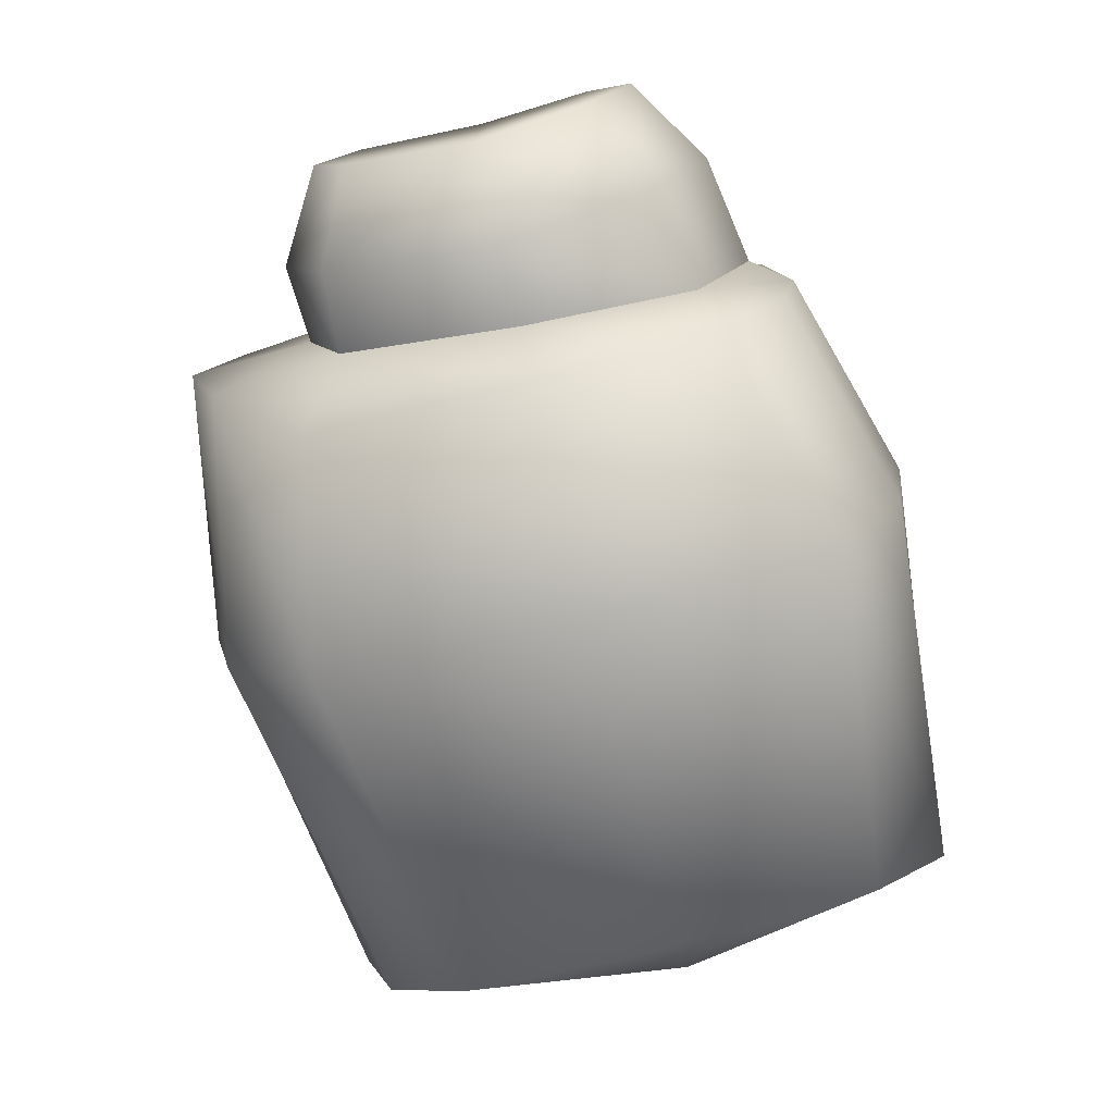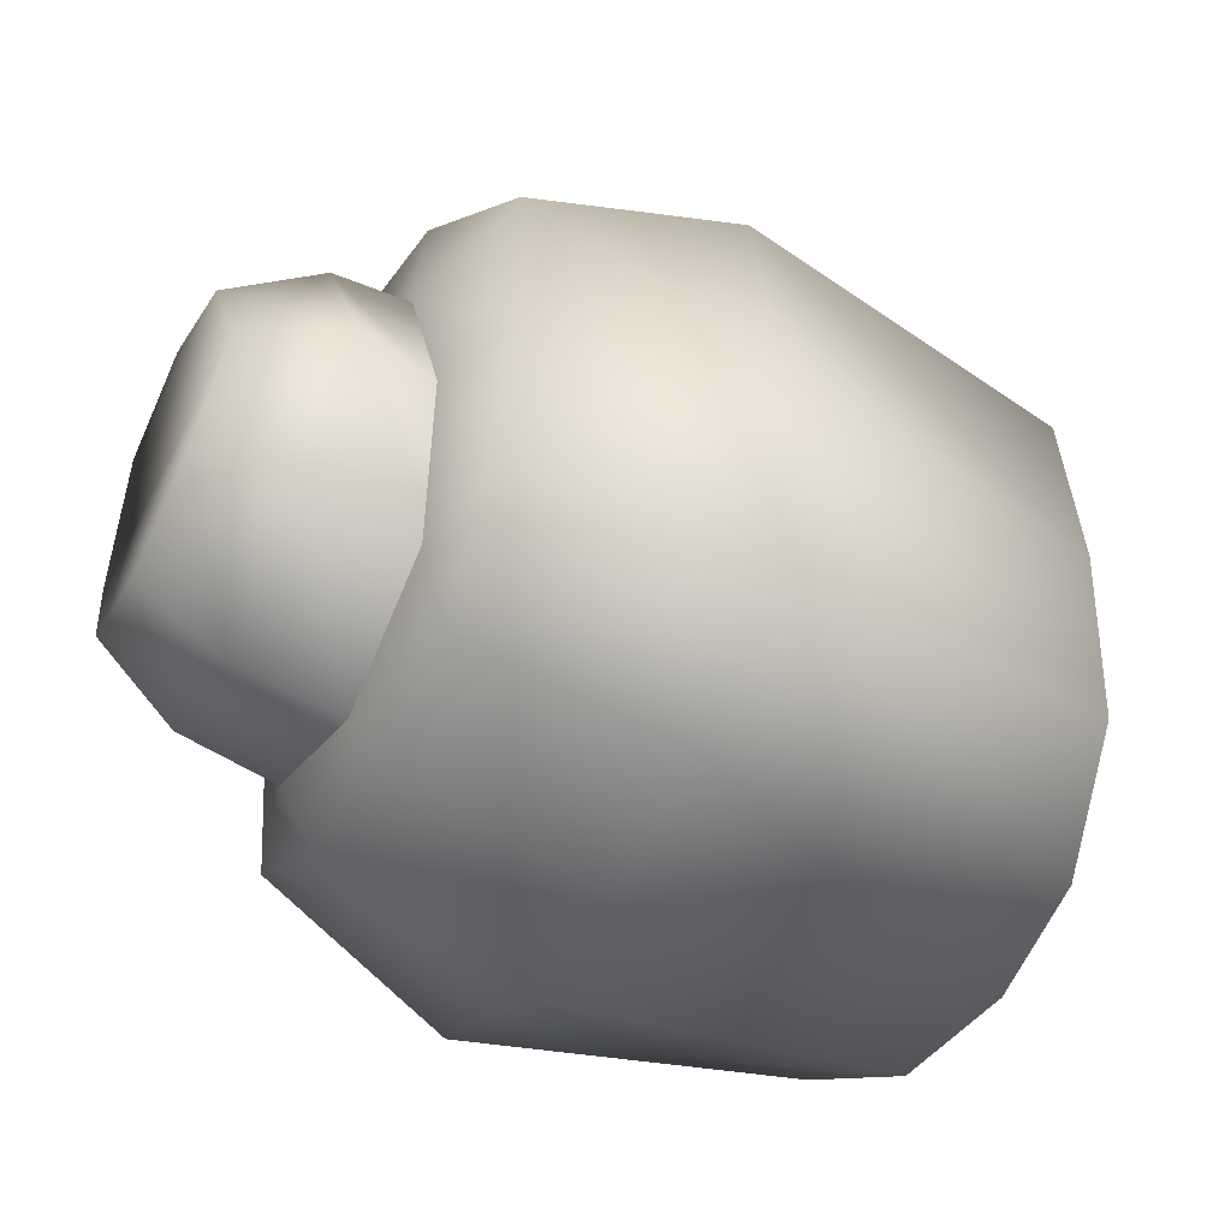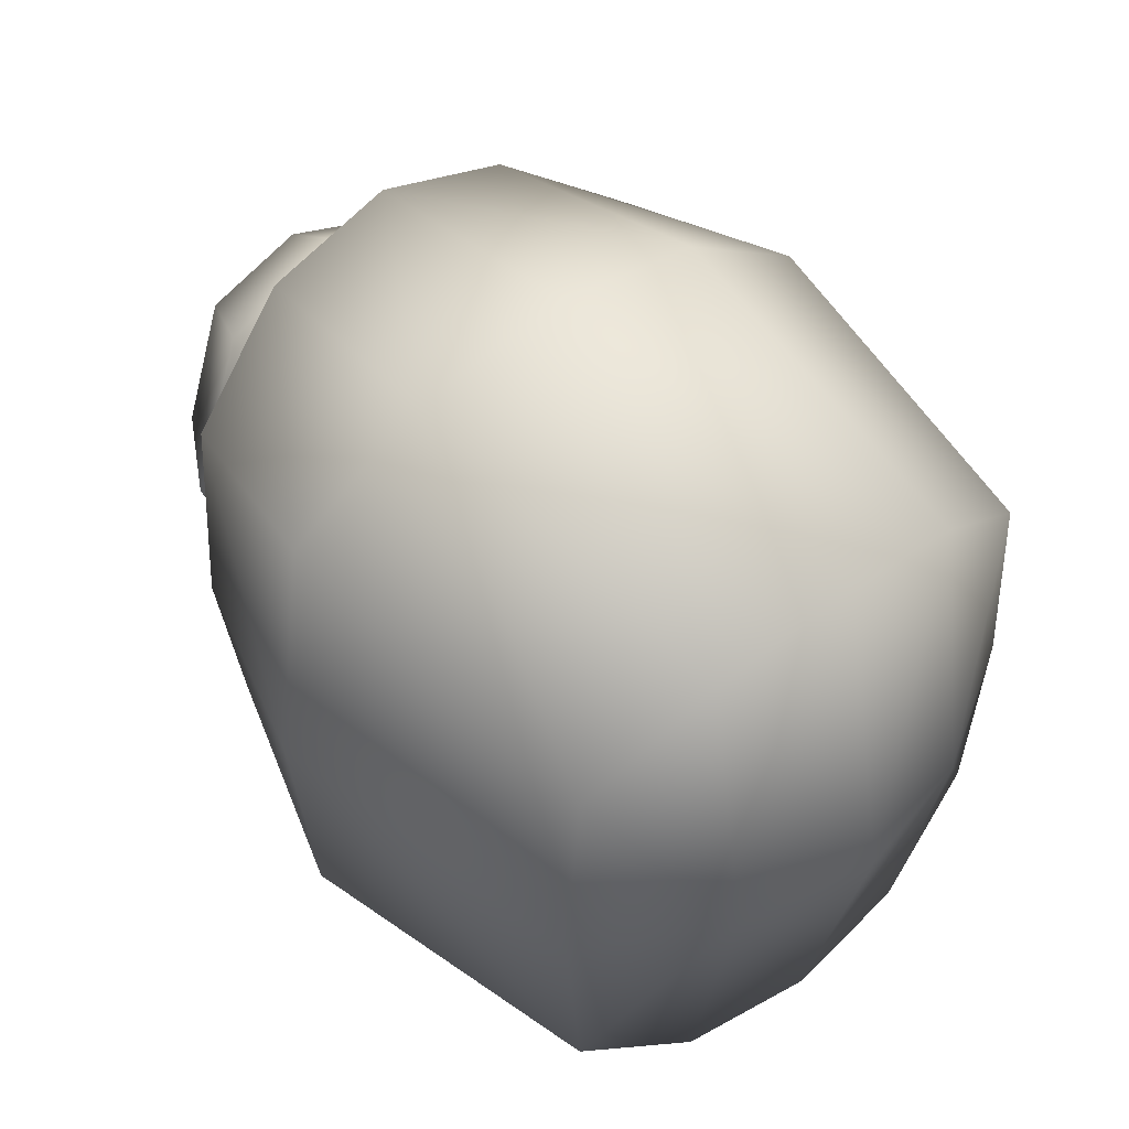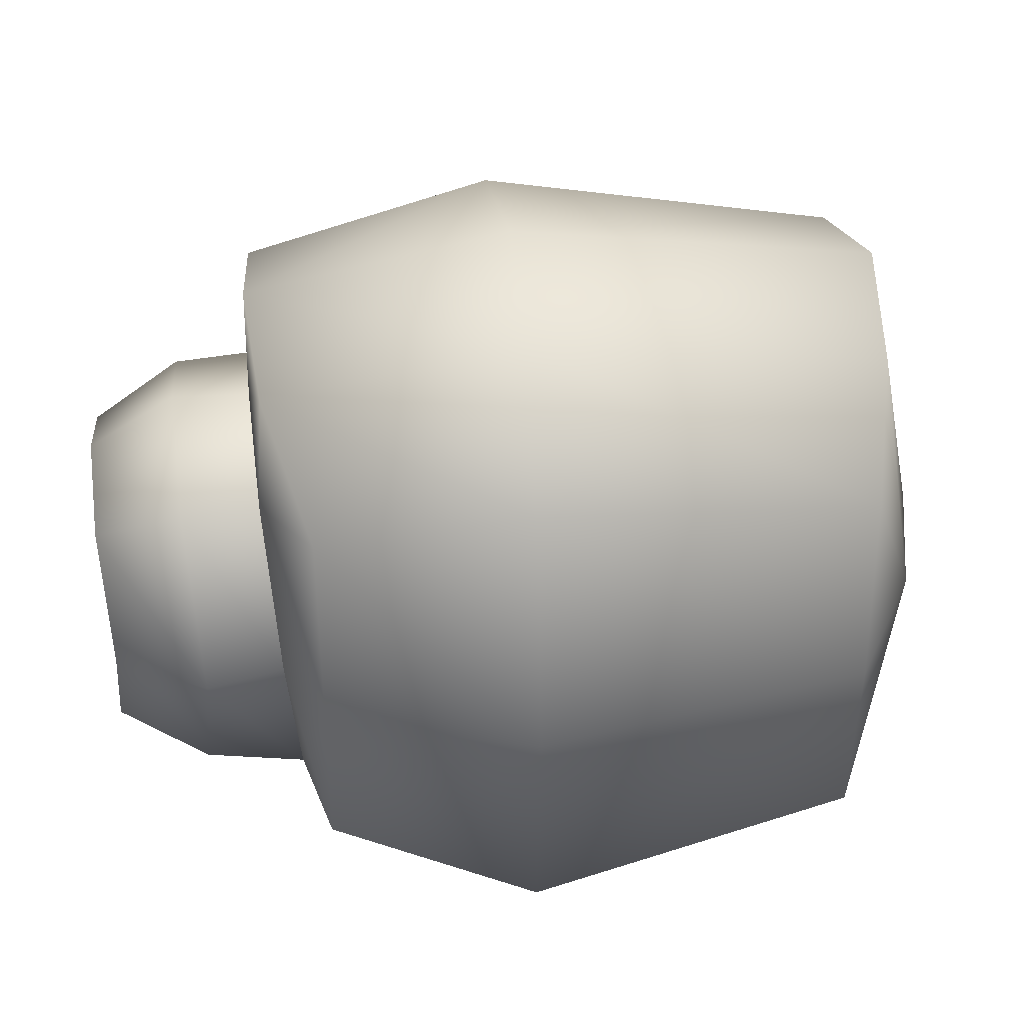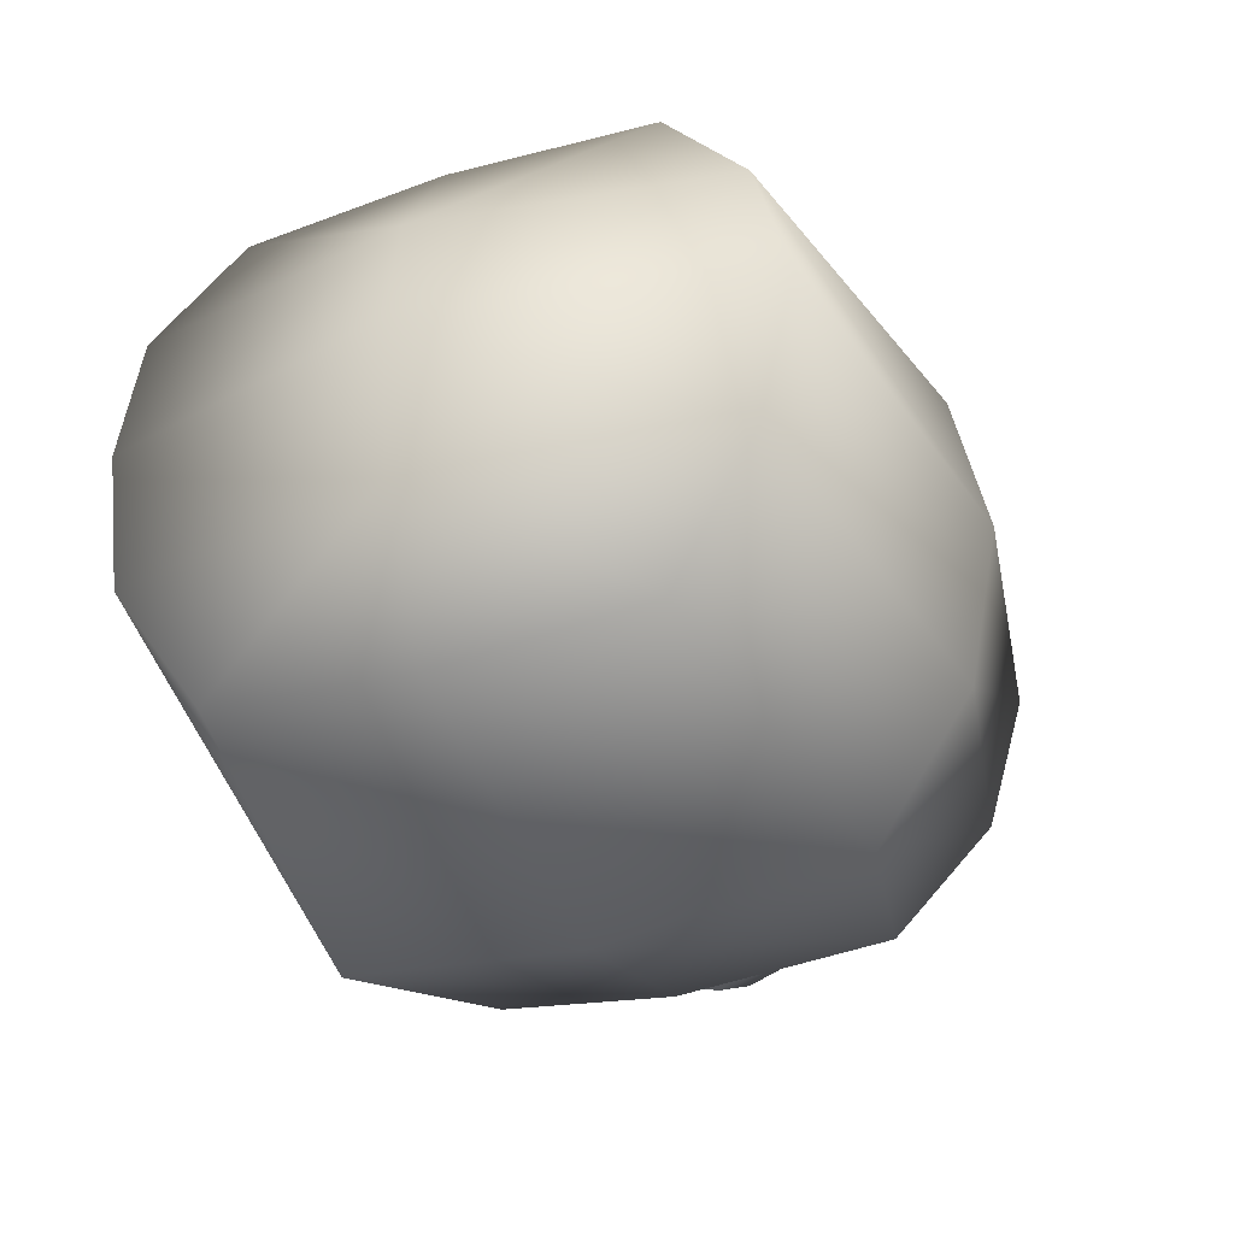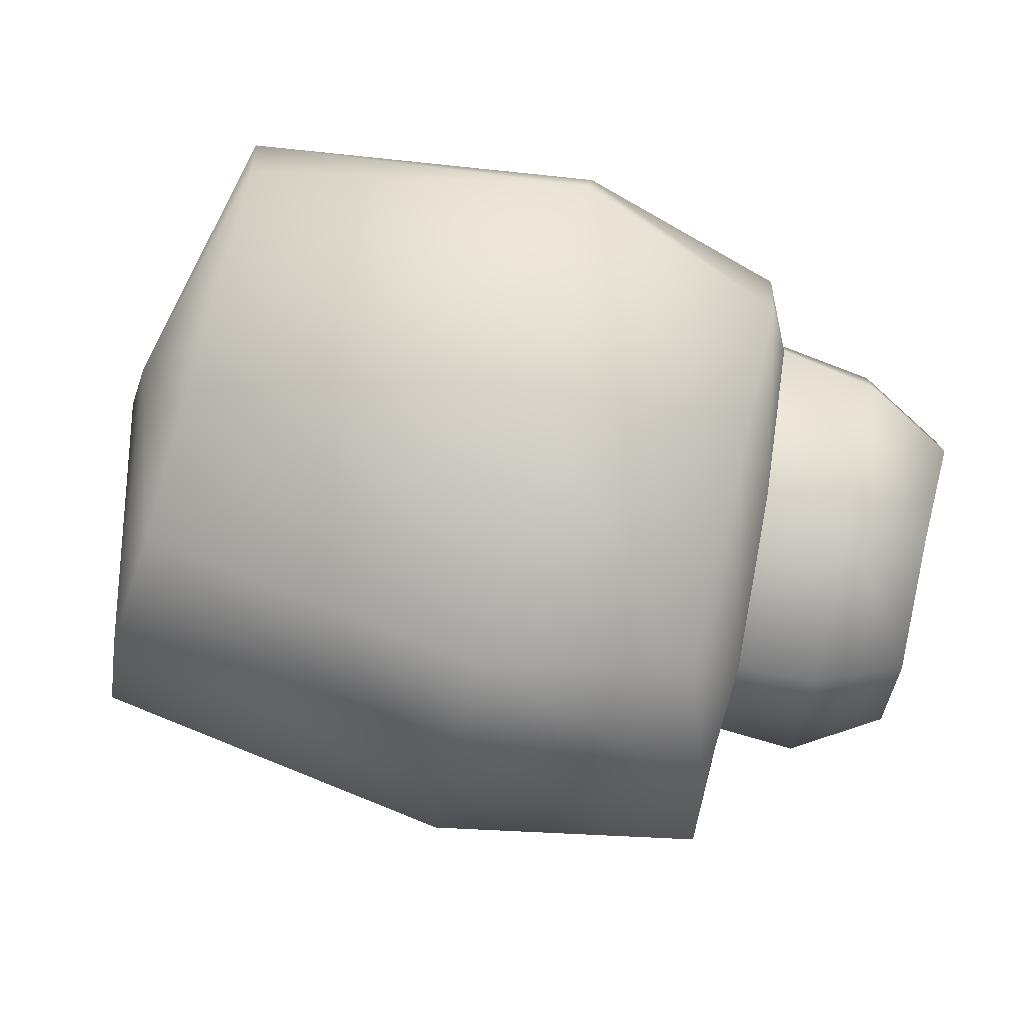
<metadata>
{"format":"obj","ext":"obj","renderer":"f3d","projection":"perspective","resolution":1024,"background":"white","views":[{"elev":-77.0,"azim":-75.5,"up":"+Z"},{"elev":-49.7,"azim":-26.7,"up":"+Y"},{"elev":49.2,"azim":50.2,"up":"+Y"},{"elev":38.2,"azim":-7.4,"up":"+Y"},{"elev":-36.7,"azim":112.1,"up":"+Z"},{"elev":75.9,"azim":-166.6,"up":"+Z"}]}
</metadata>
<code>
g ch_02
v 0.0754 -0.02234 0.1294
v 0.1011 -0.02234 0.1879
v 0.1011 -0.1429 0.1724
v 0.08448 -0.1377 0.103
v 0.02108 -0.02234 0.1425
v 0.0754 -0.02234 0.1294
v 0.08448 -0.1377 0.103
v 0.01482 -0.1265 0.1001
v 0.08746 -0.178 -5.96e-06
v 0.01321 -0.1668 -5.96e-06
v 0.1045 -0.1913 0.09393
v 0.1079 -0.2043 -5.96e-06
v 0.08746 -0.178 -5.96e-06
v 0.06768 0.09747 0.09561
v 0.07381 0.1854 0.09393
v 0.1011 0.1246 0.178
v 0.2498 0.2236 0.1099
v 0.5022 0.182 0.09385
v 0.4822 0.1207 0.1778
v 0.2454 0.1567 0.2052
v 0.2498 -0.2324 0.1099
v 0.2542 -0.2455 -5.96e-06
v 0.2454 -0.02234 0.2305
v 0.2454 -0.1841 0.215
v 0.5368 -0.01938 0.09385
v 0.5593 -0.01568 -5.96e-06
v 0.5126 -0.2144 -5.96e-06
v 0.5022 -0.2077 0.09385
v 0.4822 -0.02135 0.1877
v 0.4822 -0.1562 0.176
v 0.5022 -0.2077 0.09385
v 0.5126 -0.2144 -5.96e-06
v 0.4822 -0.02135 0.1877
v 0.4822 -0.1562 0.176
v 0.06838 0.211 -5.96e-06
v 0.2542 0.2463 -5.96e-06
v 0.5126 0.2082 -5.96e-06
v 0.06645 0.1262 -5.96e-06
v 0.01216 0.1286 -5.96e-06
v 0.06645 0.1262 -5.96e-06
v 0.06768 0.09747 0.09561
v 0.01352 0.09411 0.0951
v 0.4822 0.1207 0.1778
v 0.5022 0.182 0.09385
v 0.5126 0.2082 -5.96e-06
v 0.0754 -0.02234 -0.1294
v 0.08448 -0.1377 -0.103
v 0.1011 -0.1429 -0.1724
v 0.1011 -0.02234 -0.1879
v 0.08448 -0.1377 -0.103
v 0.0754 -0.02234 -0.1294
v 0.02108 -0.02234 -0.1425
v 0.01482 -0.1265 -0.1001
v 0.1045 -0.1913 -0.09393
v 0.06768 0.09747 -0.09561
v 0.1011 0.1246 -0.178
v 0.07381 0.1854 -0.09393
v 0.2498 0.2236 -0.1099
v 0.2454 0.1567 -0.2052
v 0.4822 0.1207 -0.1778
v 0.5022 0.182 -0.09385
v 0.2498 -0.2324 -0.1099
v 0.2454 -0.1841 -0.215
v 0.2454 -0.02234 -0.2305
v 0.5368 -0.01938 -0.09385
v 0.5022 -0.2077 -0.09385
v 0.4822 -0.1562 -0.176
v 0.4822 -0.02135 -0.1877
v 0.5022 -0.2077 -0.09385
v 0.4822 -0.02135 -0.1877
v 0.4822 -0.1562 -0.176
v 0.06768 0.09747 -0.09561
v 0.01352 0.09411 -0.0951
v 0.4822 0.1207 -0.1778
v 0.5022 0.182 -0.09385
v -0.04211 -0.02135 -0.1064
v -0.04211 -0.02135 0.1064
v -0.04678 -0.09918 0.07479
v -0.04678 -0.09918 -0.07479
v -0.04775 0.06564 0.07104
v -0.04877 0.09139 -5.96e-06
v -0.04775 0.06564 -0.07104
v -0.04798 -0.1293 6.378e-06
g ch_02_0
f 3 2 1
f 4 3 1
f 7 6 5
f 8 7 5
f 9 7 8
f 10 9 8
f 12 11 4
f 13 12 4
f 16 15 14
f 19 18 17
f 20 19 17
f 22 21 11
f 12 22 11
f 20 17 15
f 16 20 15
f 24 23 2
f 3 24 2
f 27 26 25
f 28 27 25
f 30 29 23
f 24 30 23
f 32 31 21
f 22 32 21
f 31 30 24
f 21 31 24
f 34 25 33
f 17 36 35
f 15 17 35
f 21 24 3
f 11 21 3
f 18 37 36
f 17 18 36
f 15 35 38
f 14 15 38
f 11 3 4
f 41 40 39
f 42 41 39
f 25 44 43
f 29 19 20
f 23 29 20
f 26 45 44
f 25 26 44
f 23 20 16
f 2 23 16
f 6 41 42
f 5 6 42
f 2 16 14
f 1 2 14
f 48 47 46
f 49 48 46
f 52 51 50
f 53 52 50
f 53 50 9
f 10 53 9
f 12 13 47
f 54 12 47
f 57 56 55
f 60 59 58
f 61 60 58
f 22 12 54
f 62 22 54
f 59 56 57
f 58 59 57
f 63 48 49
f 64 63 49
f 27 66 65
f 26 27 65
f 67 63 64
f 68 67 64
f 32 22 62
f 69 32 62
f 69 62 63
f 67 69 63
f 65 71 70
f 58 57 35
f 36 58 35
f 62 54 48
f 63 62 48
f 61 58 36
f 37 61 36
f 57 55 38
f 35 57 38
f 54 47 48
f 39 40 72
f 73 39 72
f 65 70 74
f 68 64 59
f 60 68 59
f 26 65 75
f 45 26 75
f 64 49 56
f 59 64 56
f 73 72 51
f 52 73 51
f 49 46 55
f 56 49 55
f 78 77 76
f 79 78 76
f 77 78 8
f 5 77 8
f 80 77 5
f 42 80 5
f 81 80 42
f 39 81 42
f 82 81 39
f 73 82 39
f 76 82 73
f 52 76 73
f 79 76 52
f 53 79 52
f 83 79 53
f 10 83 53
f 78 83 10
f 8 78 10
f 76 77 80
f 82 76 80
f 81 82 80
f 83 78 79
f 28 25 34
f 33 25 43
f 66 71 65
f 75 65 74

</code>
